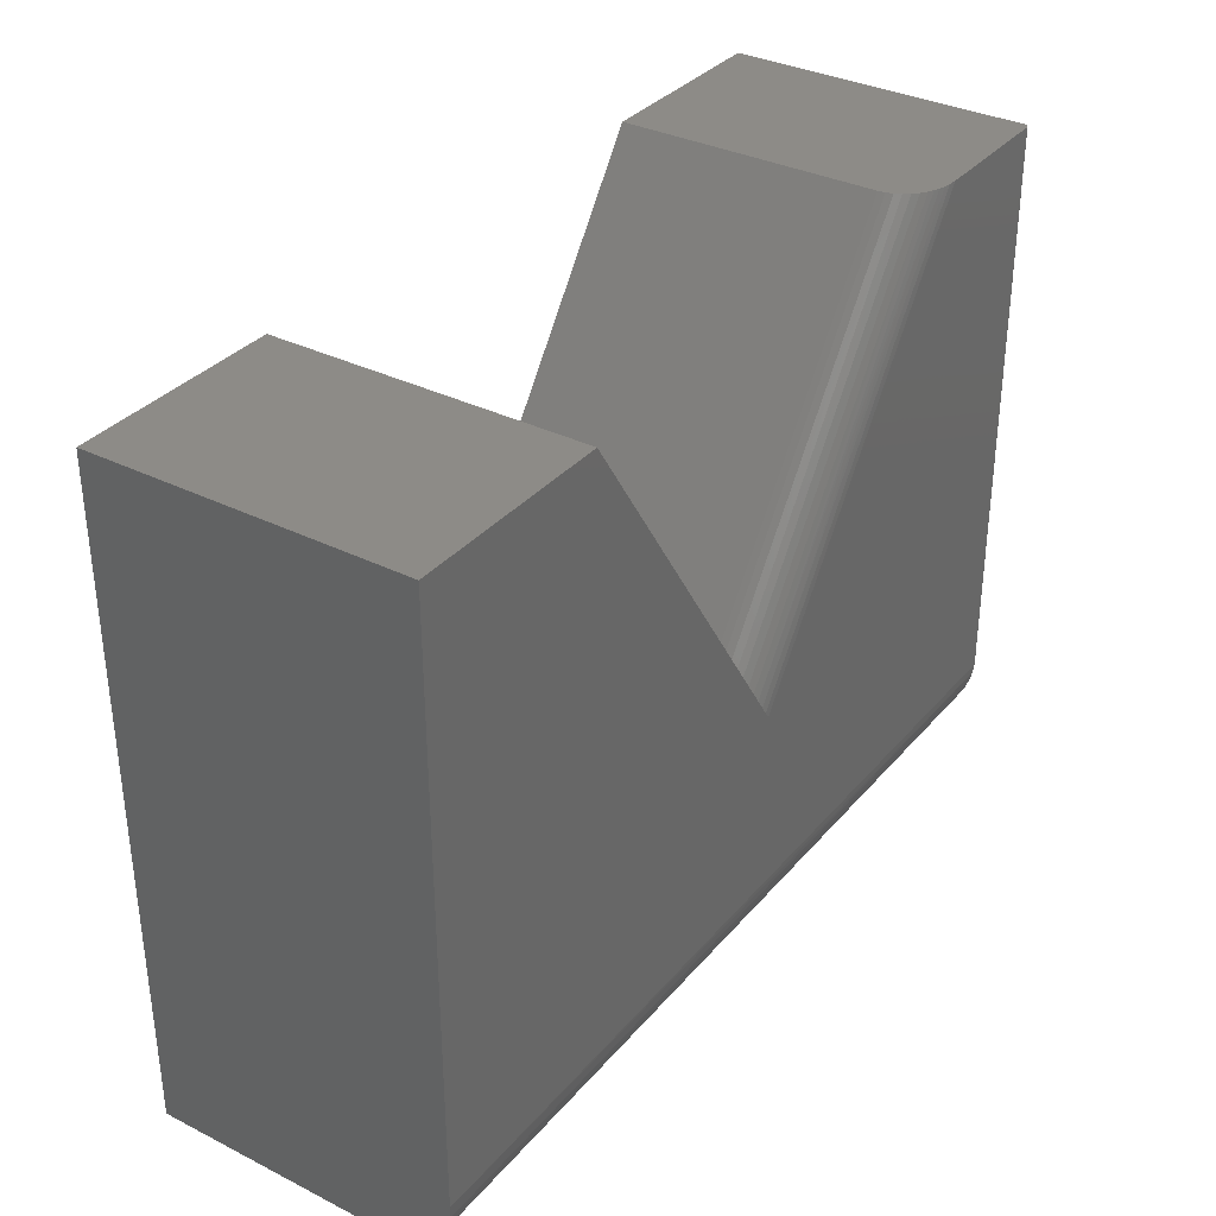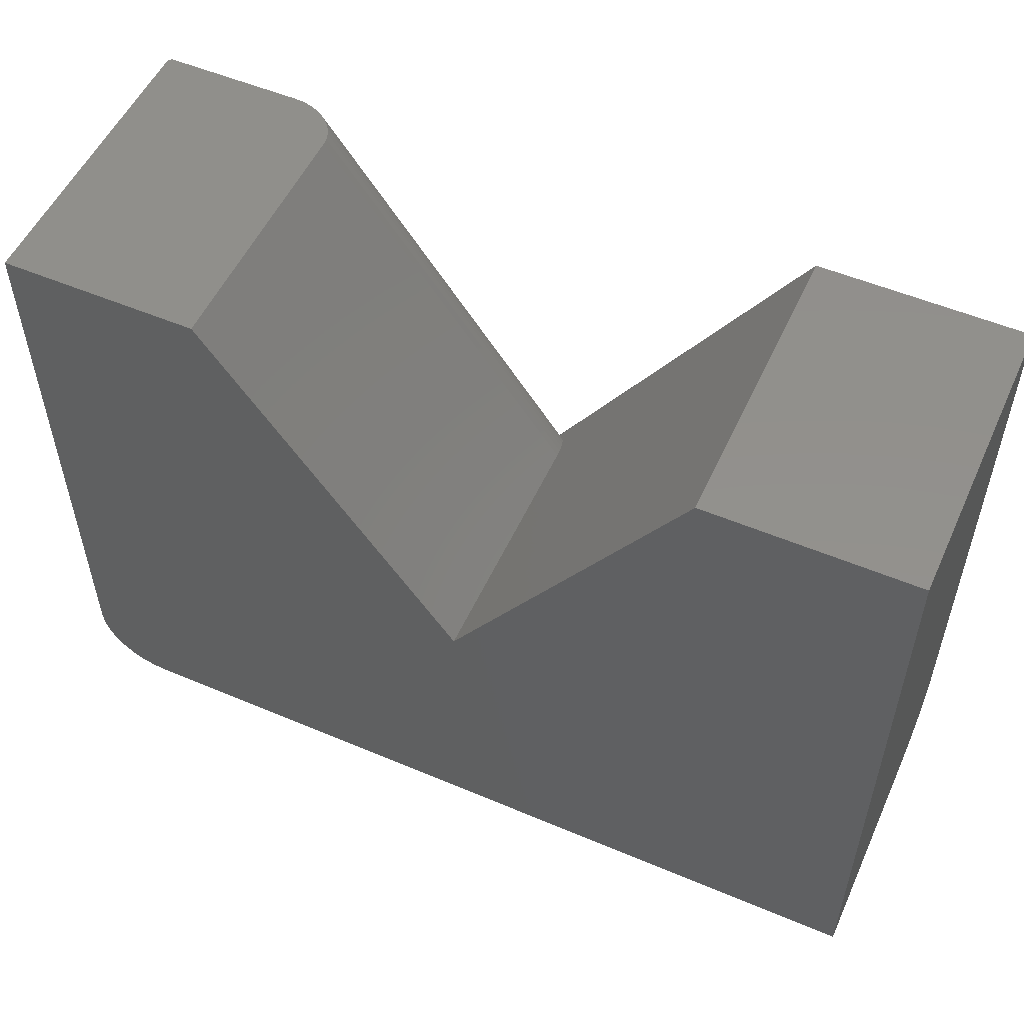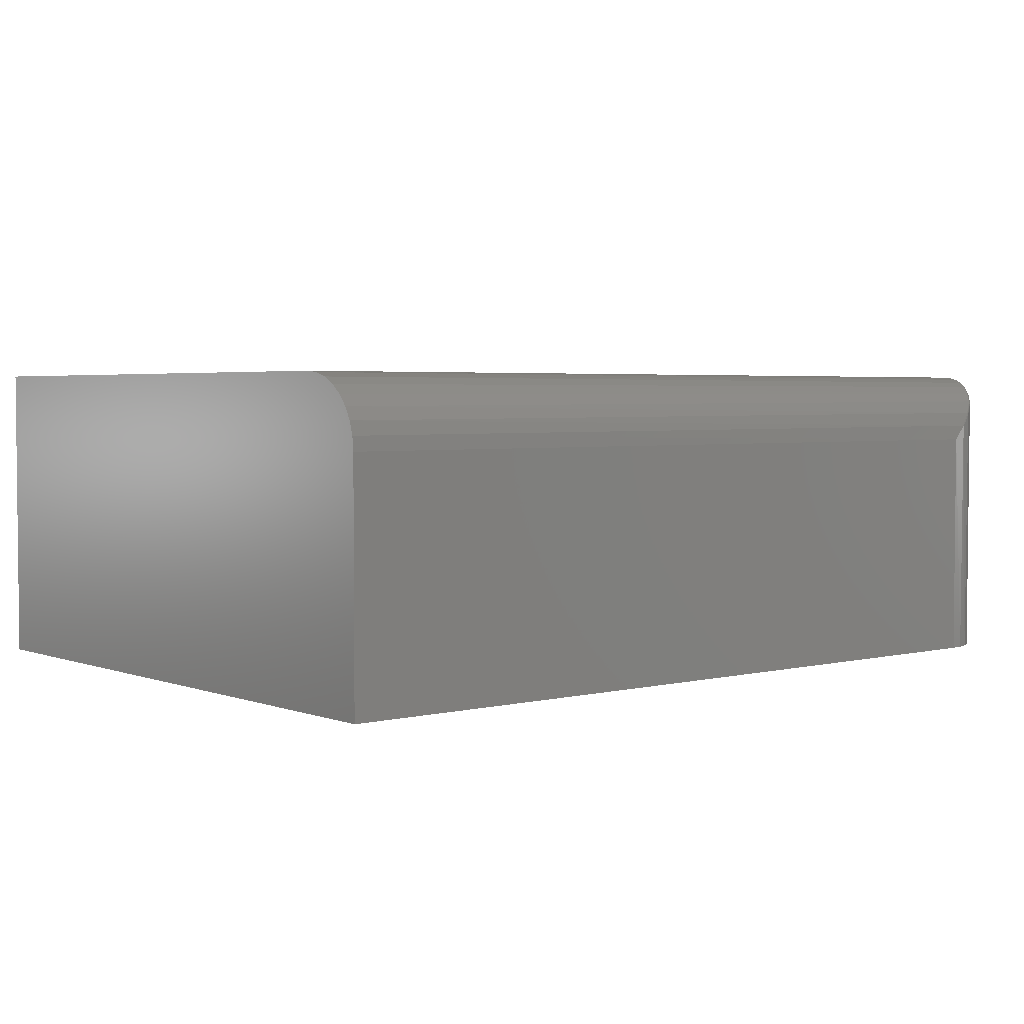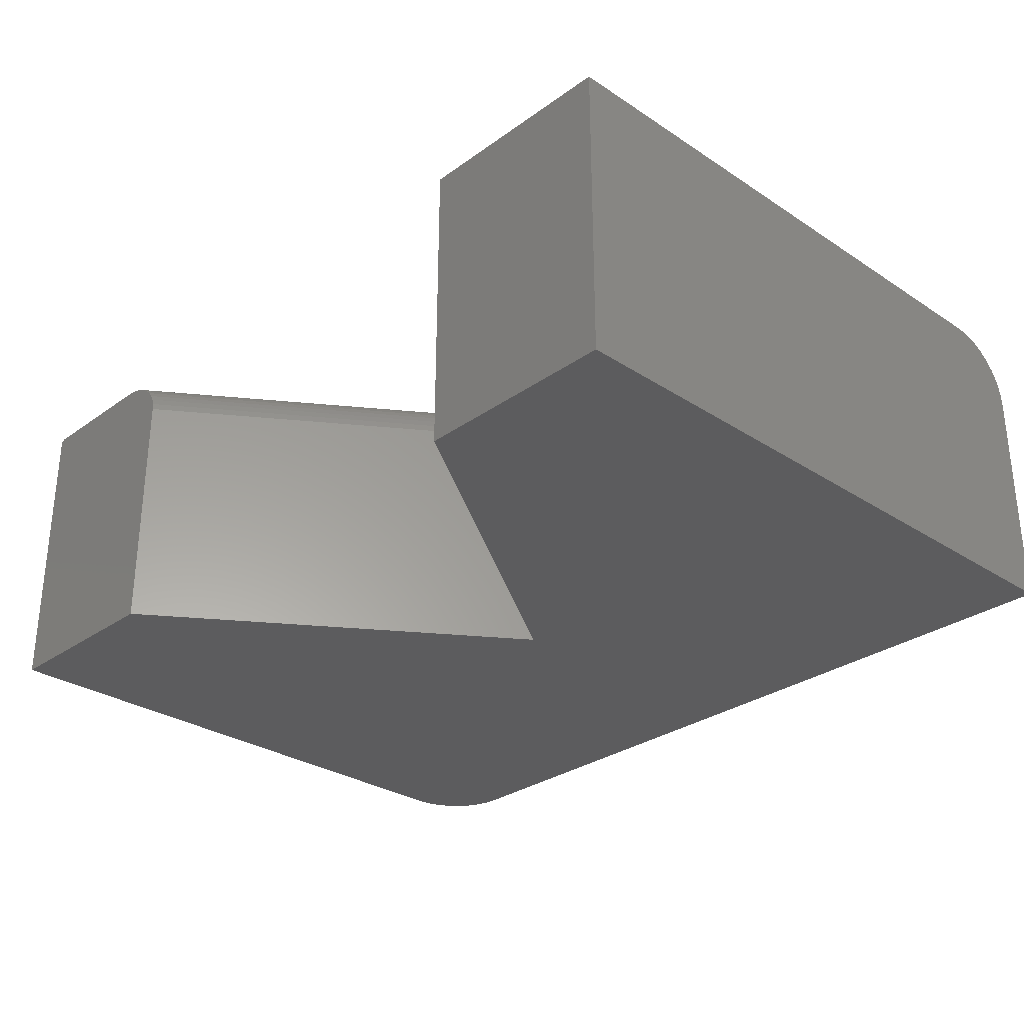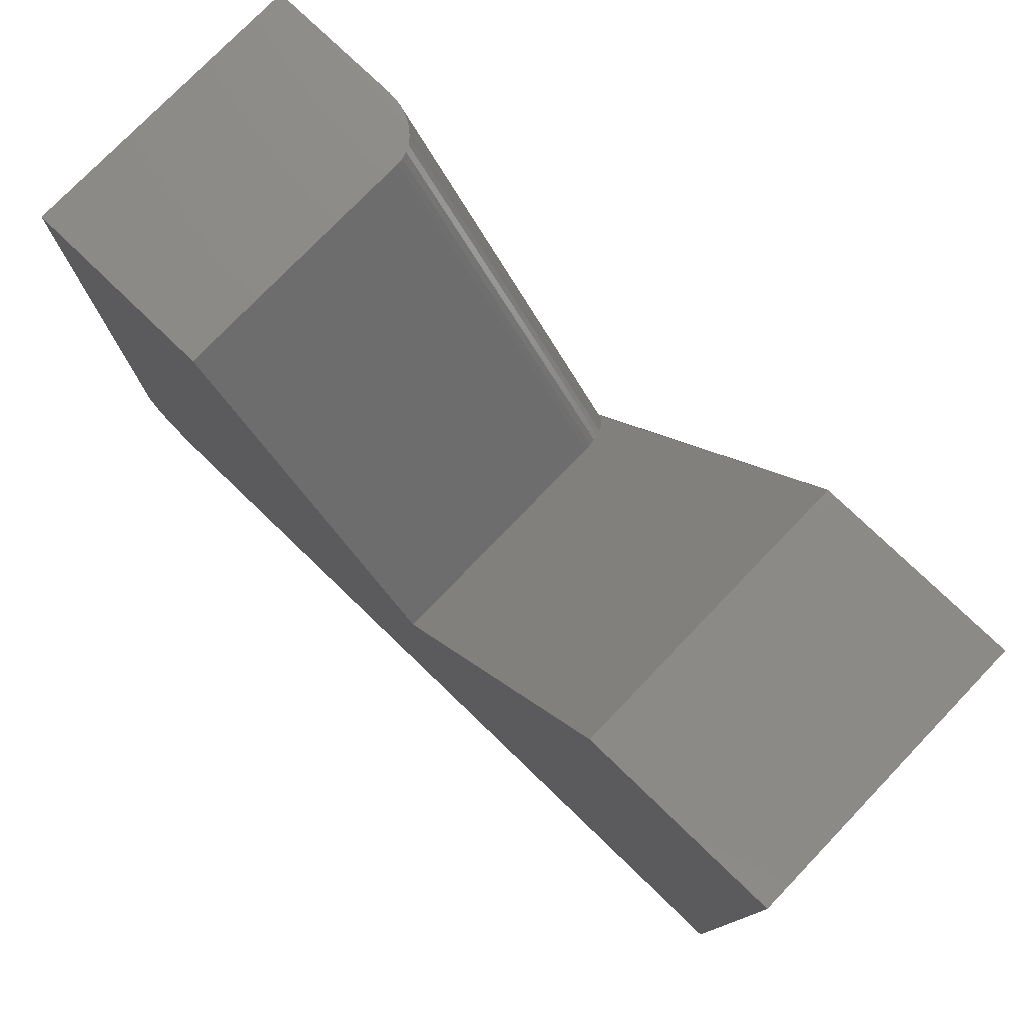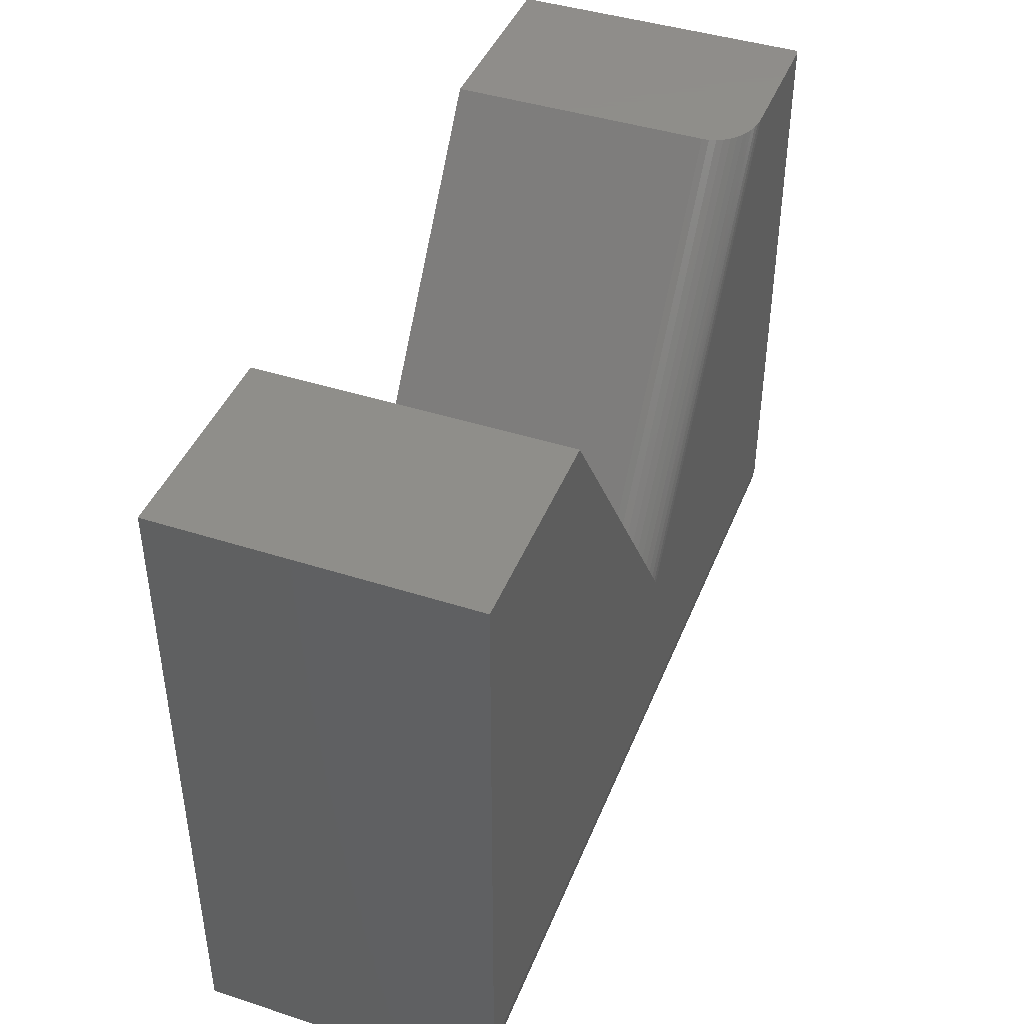
<metadata>
{"format":"stl","ext":"stl","renderer":"f3d","projection":"perspective","resolution":1024,"background":"white","views":[{"elev":34.0,"azim":124.1,"up":"+Z"},{"elev":53.6,"azim":24.3,"up":"+Z"},{"elev":3.3,"azim":140.6,"up":"+Y"},{"elev":-29.6,"azim":46.2,"up":"+Y"},{"elev":77.0,"azim":43.9,"up":"+Z"},{"elev":42.8,"azim":111.0,"up":"+Z"}]}
</metadata>
<code>
# stl→obj: 92 verts, 179 faces
v -0.6328 1.146e-16 0.3372
v -0.6328 1.301e-17 -0.5781
v -0.6343 -0.0001501 0.3372
v -0.6343 -0.0001501 -0.5781
v -0.6358 -0.0005947 0.3372
v -0.6358 -0.0005947 -0.5781
v -0.6372 -0.001317 0.3372
v -0.6372 -0.001317 -0.5781
v -0.6383 -0.002288 0.3372
v -0.6383 -0.002288 -0.5781
v -0.6393 -0.003472 0.3372
v -0.6393 -0.003472 -0.5781
v -0.64 -0.004823 0.3372
v -0.64 -0.004823 -0.5781
v -0.6405 -0.006288 0.3372
v -0.6405 -0.006288 -0.5781
v -0.6406 -0.007812 0.3372
v -0.6406 -0.007812 -0.5781
v 0.02054 1.184e-16 -0.2821
v 0.75 1.665e-16 -0.5781
v 0.428 2.324e-16 0.3372
v 0.75 2.682e-16 0.3372
v -0.4195 1.383e-16 0.3372
v -0.6406 -0.4766 0.3372
v -0.6406 -0.4766 -0.5781
v -0.5312 -0.4766 -0.6875
v -0.5312 -0.1094 -0.6875
v 0.75 -0.4766 -0.6875
v 0.75 -0.1094 -0.6875
v 0.75 -0.4766 0.3372
v 0.428 -0.4766 0.3372
v 0.06201 -0.4766 -0.2191
v -0.6385 -0.4766 -0.5995
v -0.6323 -0.4766 -0.62
v -0.6222 -0.4766 -0.6389
v -0.6086 -0.4766 -0.6555
v -0.592 -0.4766 -0.6691
v -0.5731 -0.4766 -0.6792
v -0.5526 -0.4766 -0.6854
v -0.3332 -0.4766 0.3372
v 0.75 -0.08804 -0.6854
v 0.75 -0.06752 -0.6792
v 0.75 -0.04861 -0.6691
v 0.75 -0.03204 -0.6555
v 0.75 -0.01843 -0.6389
v 0.75 -0.008326 -0.62
v 0.75 -0.002102 -0.5995
v -0.5549 -0.08738 -0.6849
v -0.5773 -0.06665 -0.6773
v -0.5973 -0.04801 -0.6653
v -0.6114 -0.03496 -0.6526
v -0.6365 -0.01164 -0.6079
v -0.6309 -0.01683 -0.6232
v -0.6231 -0.02409 -0.6375
v -0.6396 -0.008778 -0.5932
v -0.5532 -0.08569 -0.6849
v -0.629 -0.004123 -0.6079
v -0.6057 -0.02924 -0.6526
v -0.6165 -0.01753 -0.6375
v -0.5926 -0.04329 -0.6653
v -0.574 -0.06336 -0.6773
v -0.6318 -0.00104 -0.5932
v -0.6238 -0.009714 -0.6232
v -0.5541 -0.08653 -0.685
v -0.5765 -0.06578 -0.6776
v -0.5757 -0.06493 -0.6777
v -0.5748 -0.06411 -0.6776
v -0.5966 -0.04694 -0.6657
v -0.5957 -0.0459 -0.6659
v -0.5947 -0.04492 -0.6659
v -0.5937 -0.04404 -0.6657
v -0.3332 -0.07031 0.3372
v -0.3343 -0.05929 0.3372
v -0.3587 -0.02047 0.3372
v -0.3685 -0.01359 0.3372
v -0.3768 -0.009222 0.3372
v -0.3855 -0.005698 0.3372
v -0.3954 -0.002809 0.3372
v -0.4054 -0.0009393 0.3372
v -0.3375 -0.04845 0.3372
v -0.3426 -0.03838 0.3372
v -0.3499 -0.02879 0.3372
v 0.06201 -0.07031 -0.2191
v 0.02694 -0.0008417 -0.2724
v 0.03326 -0.00339 -0.2628
v 0.0393 -0.007609 -0.2536
v 0.04479 -0.01328 -0.2452
v 0.04977 -0.02045 -0.2377
v 0.05405 -0.02889 -0.2312
v 0.05743 -0.03822 -0.226
v 0.05995 -0.04848 -0.2222
v 0.06149 -0.05929 -0.2199
f 1 2 3
f 3 2 4
f 3 4 5
f 5 4 6
f 5 6 7
f 7 6 8
f 7 8 9
f 9 8 10
f 9 10 11
f 11 10 12
f 11 12 13
f 13 12 14
f 13 14 15
f 15 14 16
f 15 16 17
f 17 16 18
f 2 19 20
f 20 19 21
f 20 21 22
f 2 1 19
f 19 1 23
f 24 17 25
f 25 17 18
f 26 27 28
f 28 27 29
f 28 30 31
f 28 31 32
f 28 32 25
f 28 25 33
f 28 33 34
f 28 34 35
f 28 35 36
f 28 36 37
f 28 37 38
f 28 38 39
f 28 39 26
f 25 32 24
f 24 32 40
f 29 41 28
f 20 22 30
f 20 30 28
f 20 28 41
f 20 41 42
f 20 42 43
f 20 43 44
f 20 44 45
f 20 45 46
f 20 46 47
f 27 39 48
f 27 26 39
f 48 39 38
f 48 38 49
f 49 38 37
f 49 37 50
f 50 37 36
f 50 36 51
f 51 36 35
f 52 53 34
f 34 33 52
f 34 53 35
f 35 53 54
f 35 54 51
f 25 18 33
f 33 18 55
f 33 55 52
f 27 41 29
f 27 56 41
f 47 46 57
f 58 59 45
f 45 44 58
f 60 58 44
f 44 43 60
f 61 60 43
f 43 42 61
f 56 61 42
f 42 41 56
f 2 20 62
f 62 20 47
f 62 47 57
f 45 59 46
f 46 59 63
f 46 63 57
f 48 64 27
f 64 56 27
f 51 54 59
f 54 53 63
f 59 54 63
f 53 52 57
f 63 53 57
f 57 52 62
f 48 49 65
f 65 64 48
f 66 64 65
f 64 66 67
f 67 56 64
f 65 68 69
f 69 66 65
f 70 66 69
f 67 66 70
f 71 67 70
f 55 18 16
f 55 16 14
f 55 14 12
f 55 12 10
f 55 10 8
f 55 8 6
f 55 6 4
f 55 4 2
f 55 2 62
f 55 62 52
f 58 60 71
f 58 71 70
f 58 70 69
f 58 69 68
f 58 68 51
f 58 51 59
f 51 68 50
f 50 68 65
f 50 65 49
f 56 67 61
f 61 67 71
f 61 71 60
f 40 23 1
f 72 73 40
f 3 5 7
f 3 7 9
f 3 9 11
f 3 11 13
f 3 13 15
f 3 15 17
f 24 40 1
f 24 1 3
f 24 3 17
f 74 75 76
f 74 76 77
f 74 77 78
f 79 23 40
f 79 40 73
f 79 73 80
f 79 80 81
f 79 81 82
f 79 82 74
f 79 74 78
f 30 22 31
f 31 22 21
f 32 83 40
f 40 83 72
f 21 84 85
f 21 85 86
f 21 86 87
f 21 87 88
f 21 88 89
f 21 89 90
f 21 90 91
f 21 91 92
f 21 92 83
f 21 83 32
f 21 32 31
f 84 78 85
f 85 78 77
f 85 77 86
f 77 76 86
f 86 76 75
f 19 23 84
f 84 23 79
f 84 79 78
f 72 83 73
f 73 83 92
f 73 92 80
f 80 92 91
f 80 91 81
f 81 91 90
f 81 90 82
f 82 90 89
f 82 89 74
f 74 89 88
f 74 88 75
f 75 88 87
f 75 87 86

</code>
